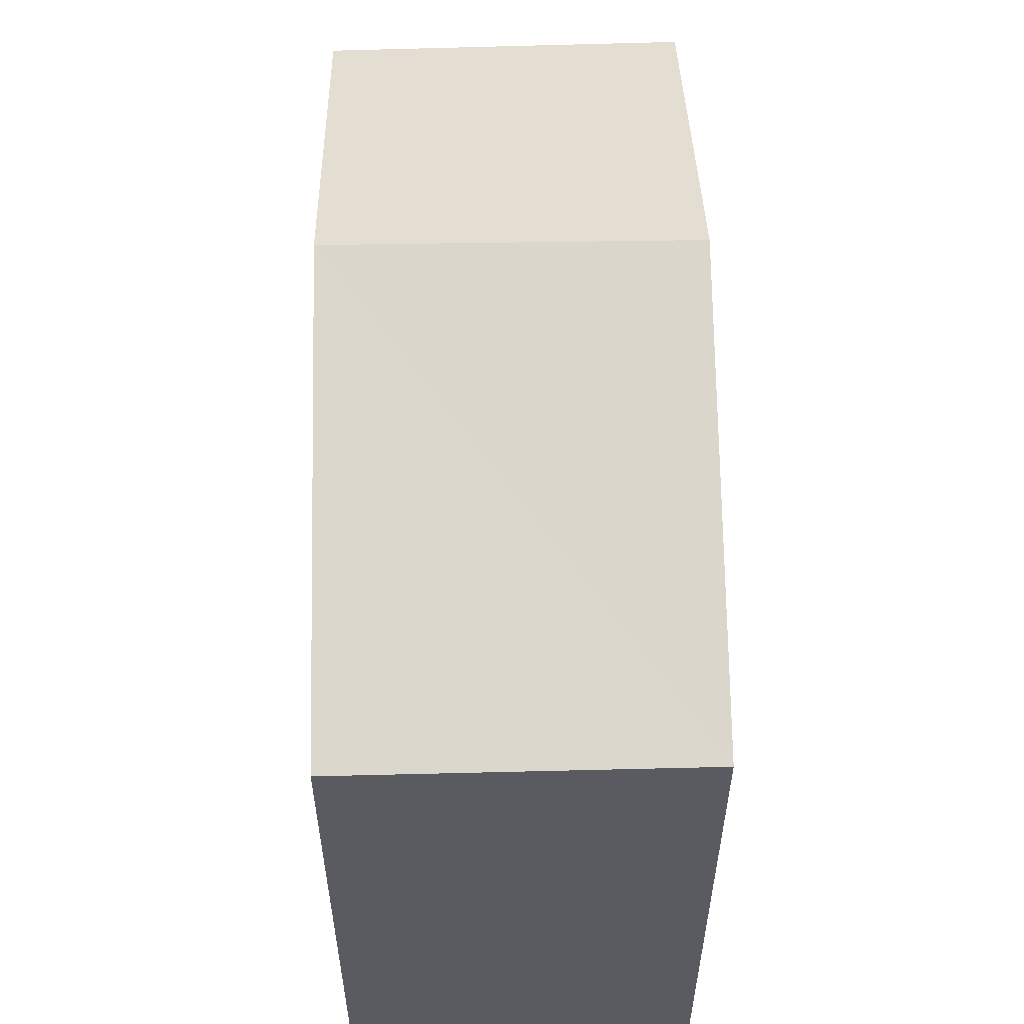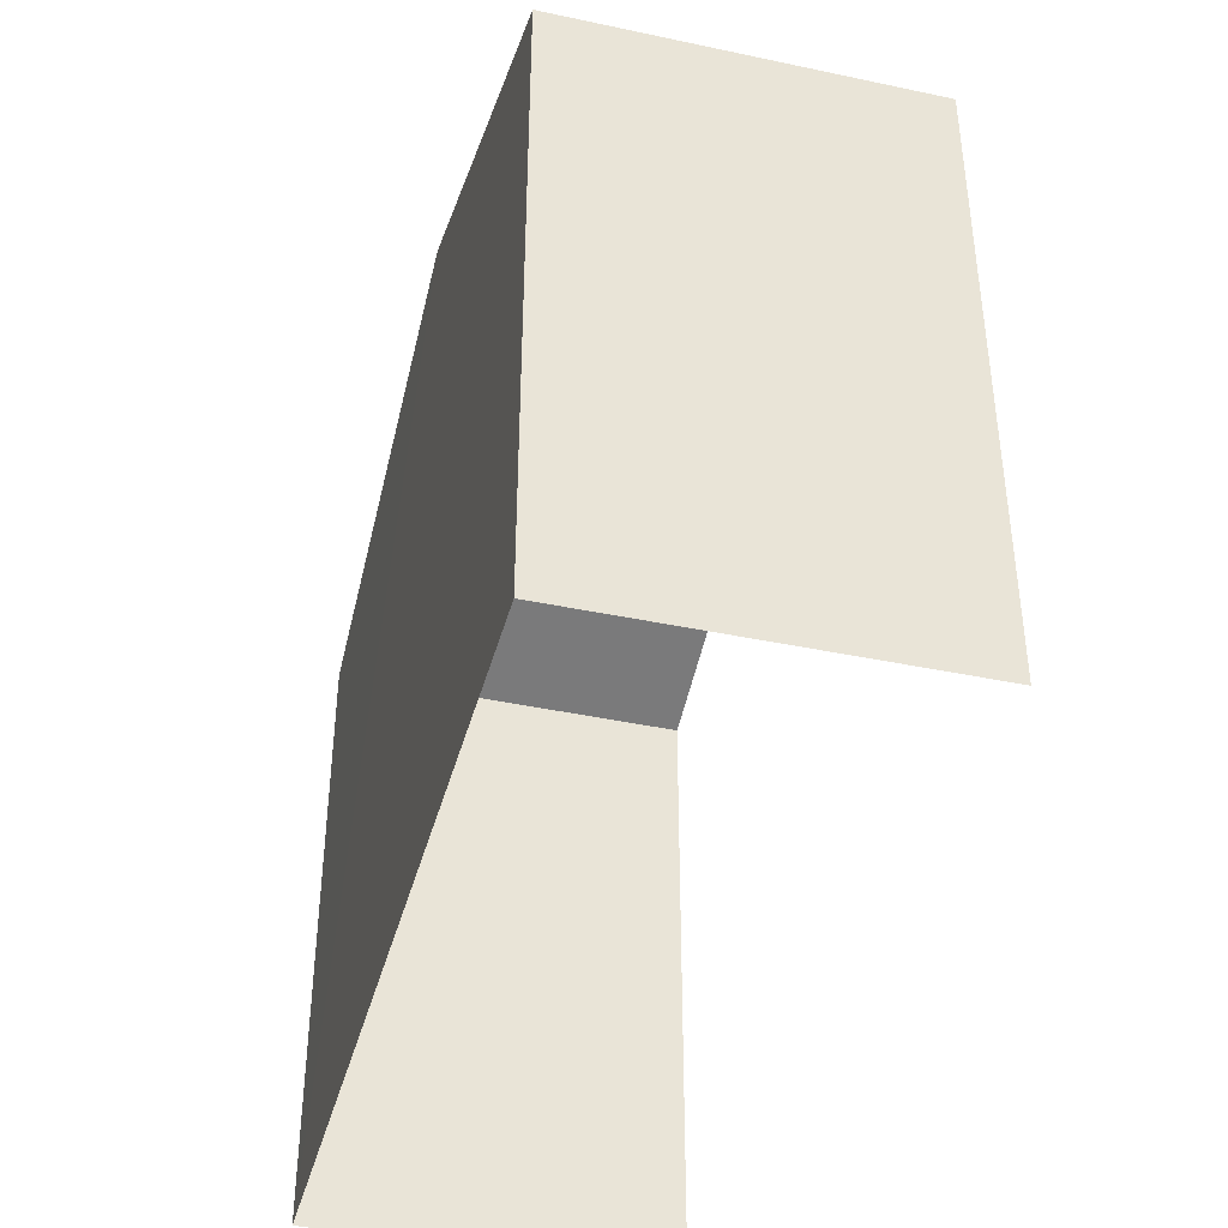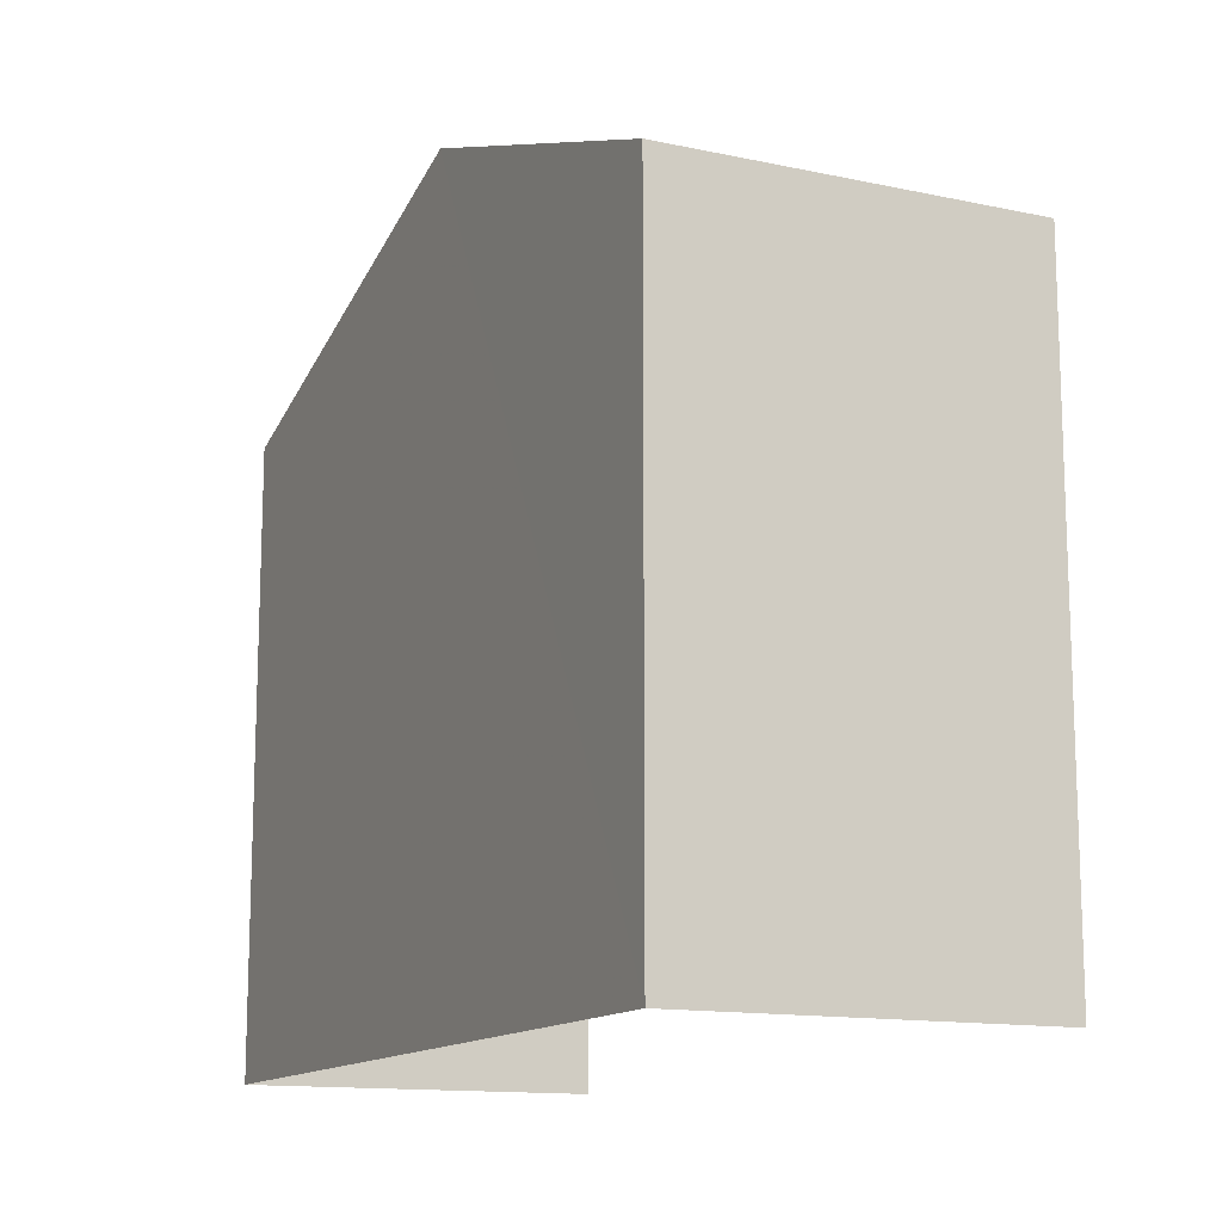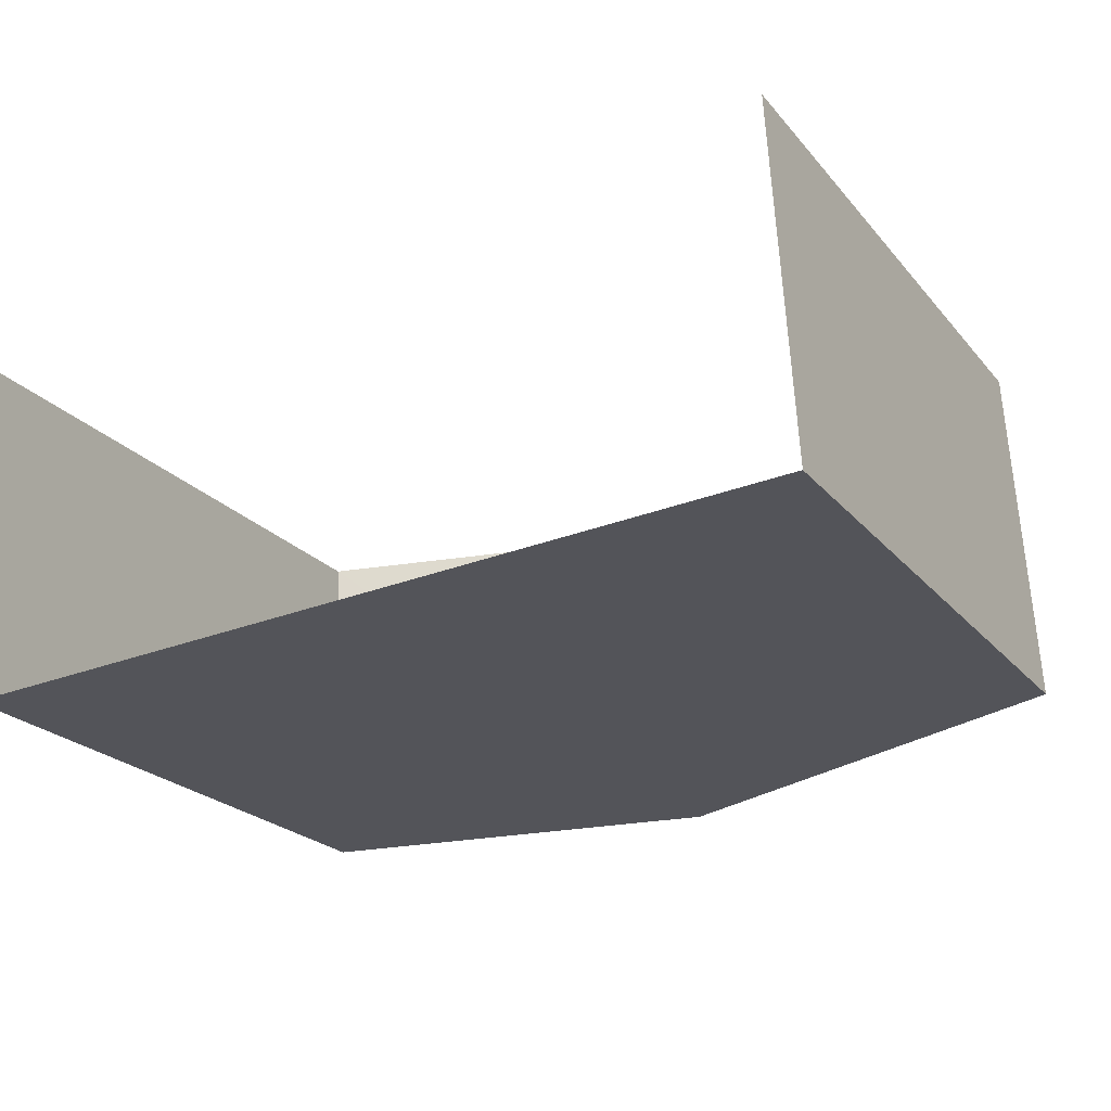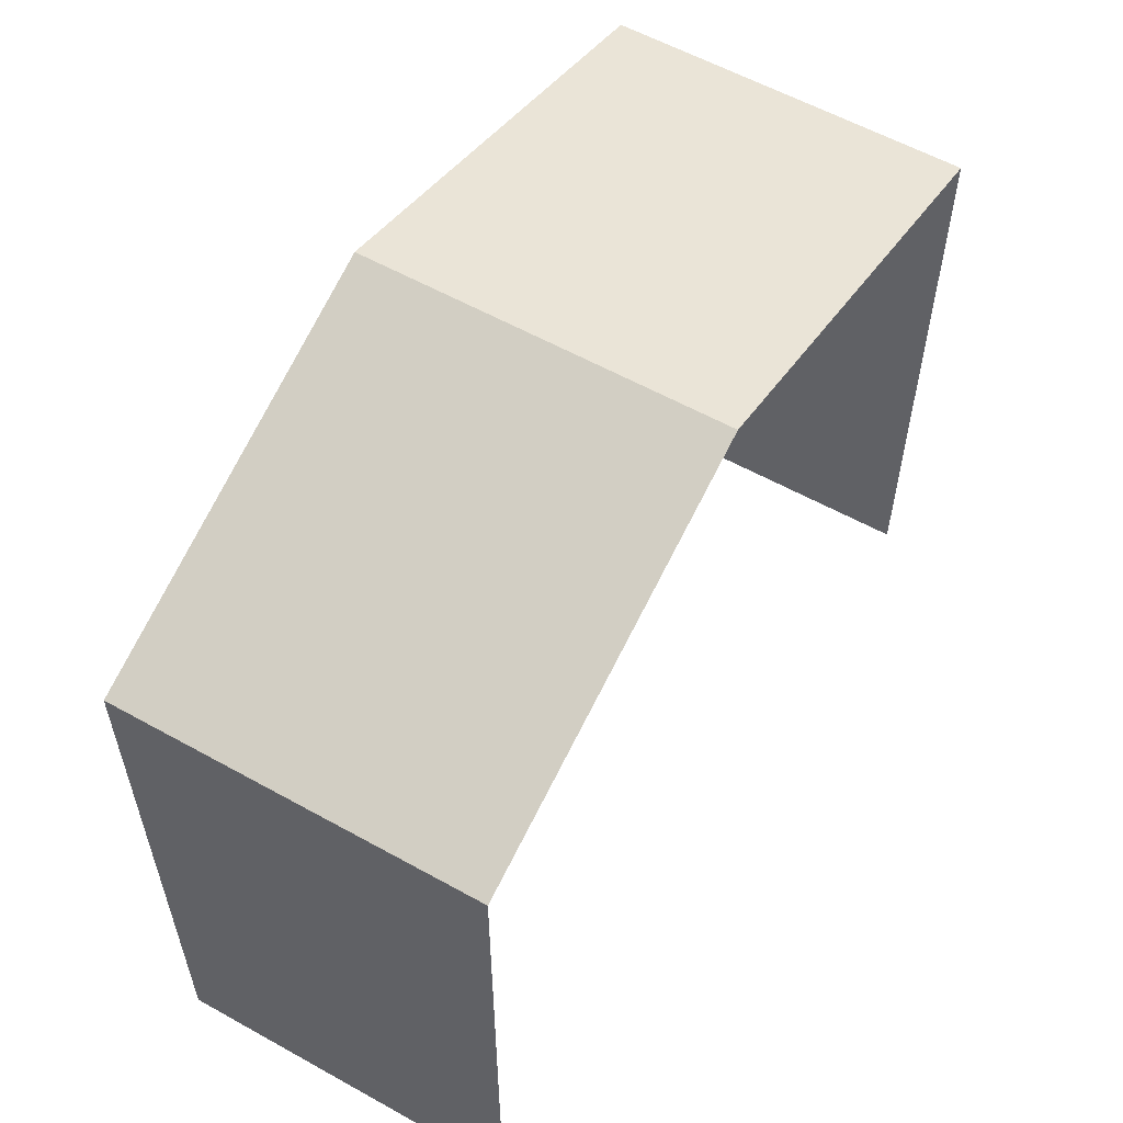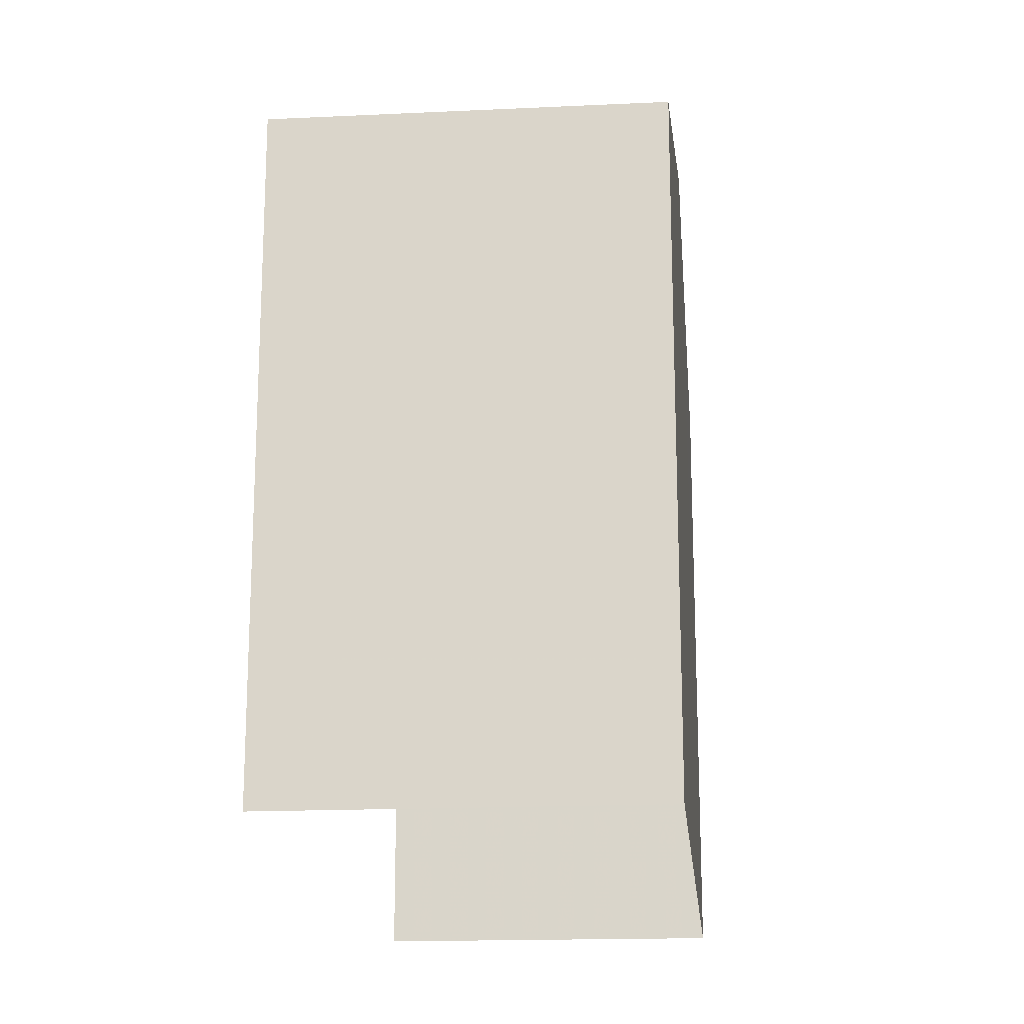
<metadata>
{"format":"obj","ext":"obj","renderer":"f3d","projection":"perspective","resolution":1024,"background":"white","views":[{"elev":56.2,"azim":-94.9,"up":"+Z"},{"elev":-41.2,"azim":71.7,"up":"+Z"},{"elev":-13.5,"azim":60.7,"up":"+Z"},{"elev":-22.3,"azim":-151.3,"up":"+Y"},{"elev":57.8,"azim":116.2,"up":"+Z"},{"elev":-17.6,"azim":-88.2,"up":"+Z"}]}
</metadata>
<code>
v -3.74e+05 -1.046e+05 23.4
v -3.74e+05 -1.045e+05 23.4
v -3.74e+05 -1.045e+05 23.4
v -3.74e+05 -1.046e+05 23.4
v -3.74e+05 -1.045e+05 31.82
v -3.74e+05 -1.046e+05 30.24
v -3.74e+05 -1.046e+05 31.82
v -3.74e+05 -1.045e+05 30.24
v -3.74e+05 -1.045e+05 30.24
v -3.74e+05 -1.046e+05 30.24
f 1 2 3
f 4 1 3
f 9 3 5
f 3 2 5
f 2 8 5
f 5 6 7
f 5 8 6
f 7 9 5
f 7 10 9
f 9 4 3
f 9 10 4
f 6 1 7
f 1 4 7
f 4 10 7
f 6 2 1
f 6 8 2

</code>
